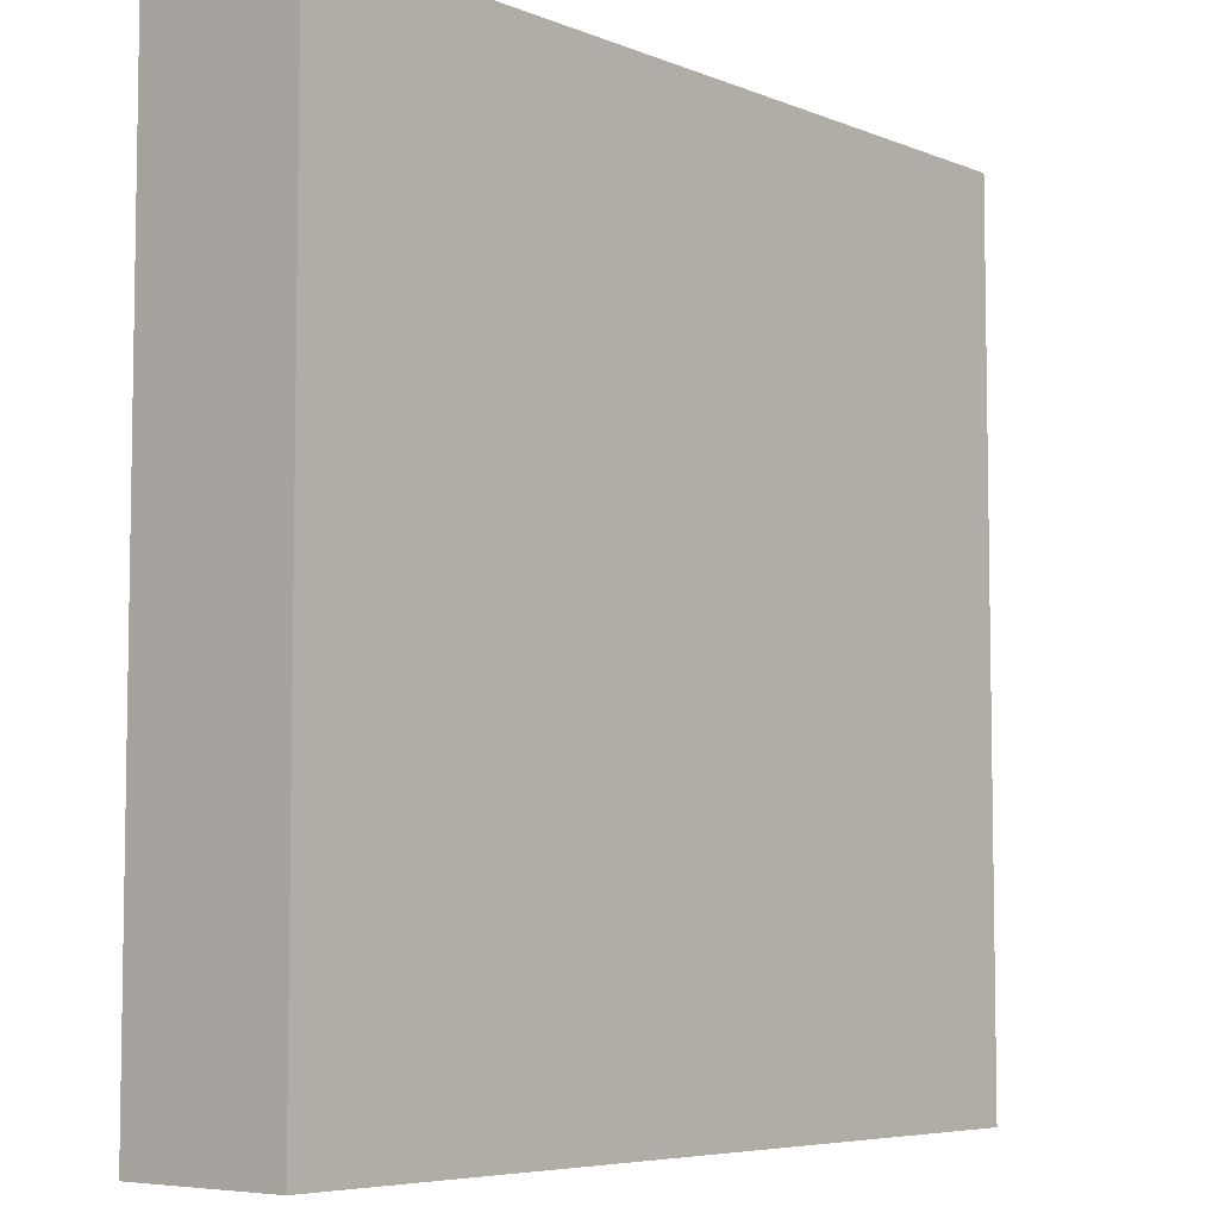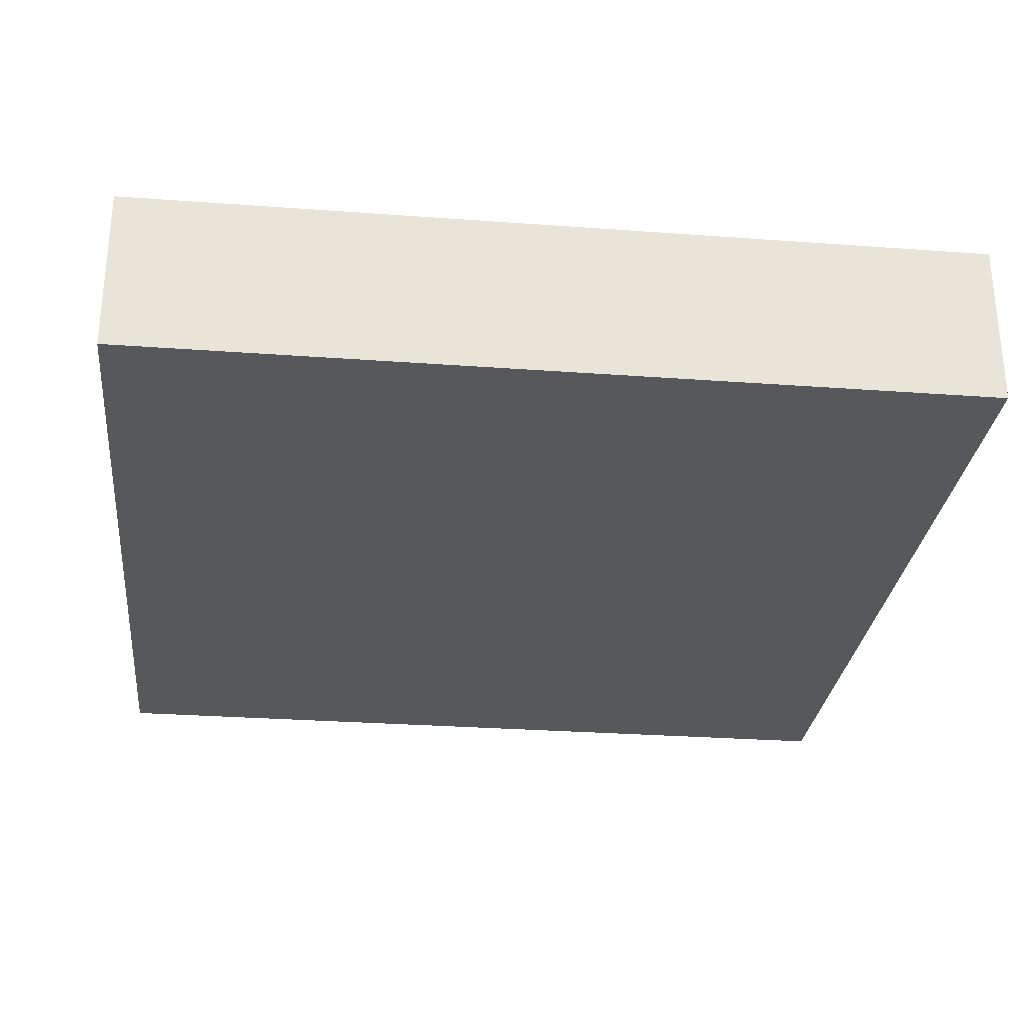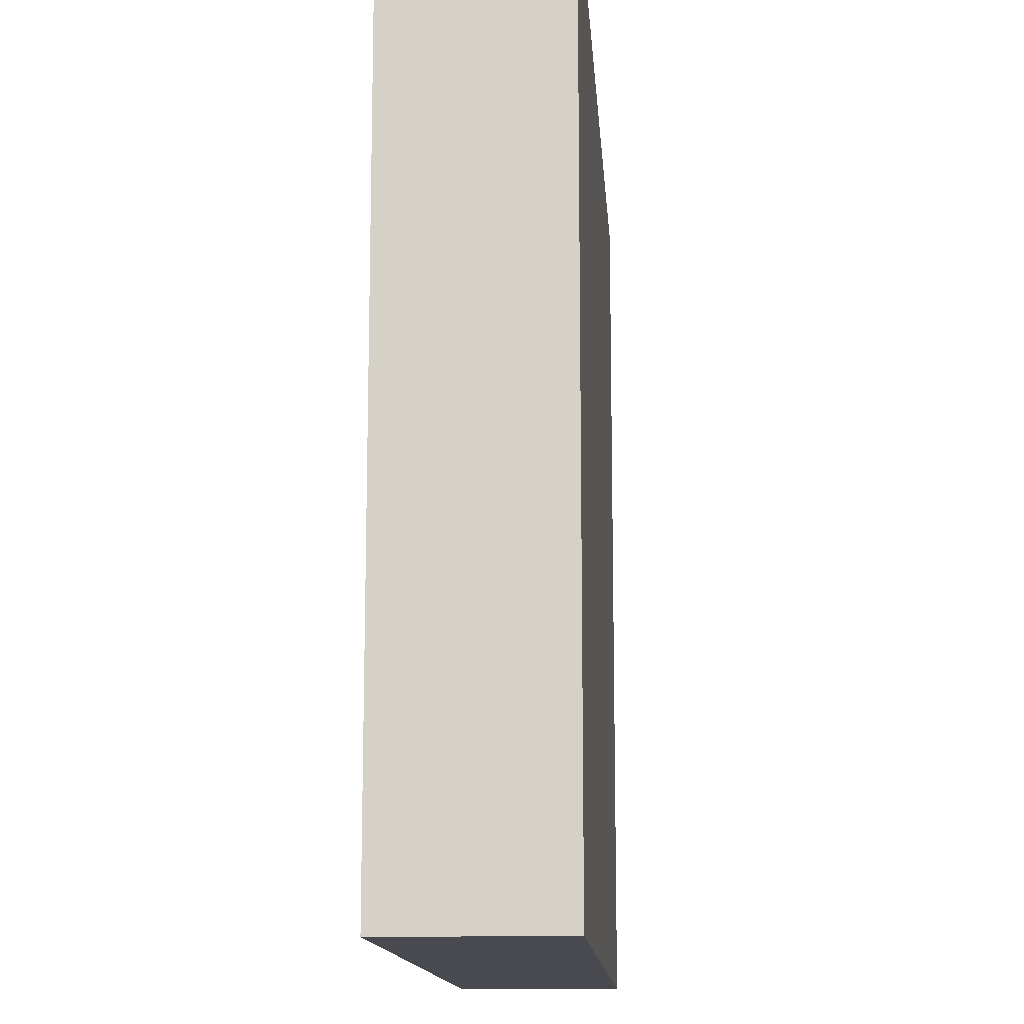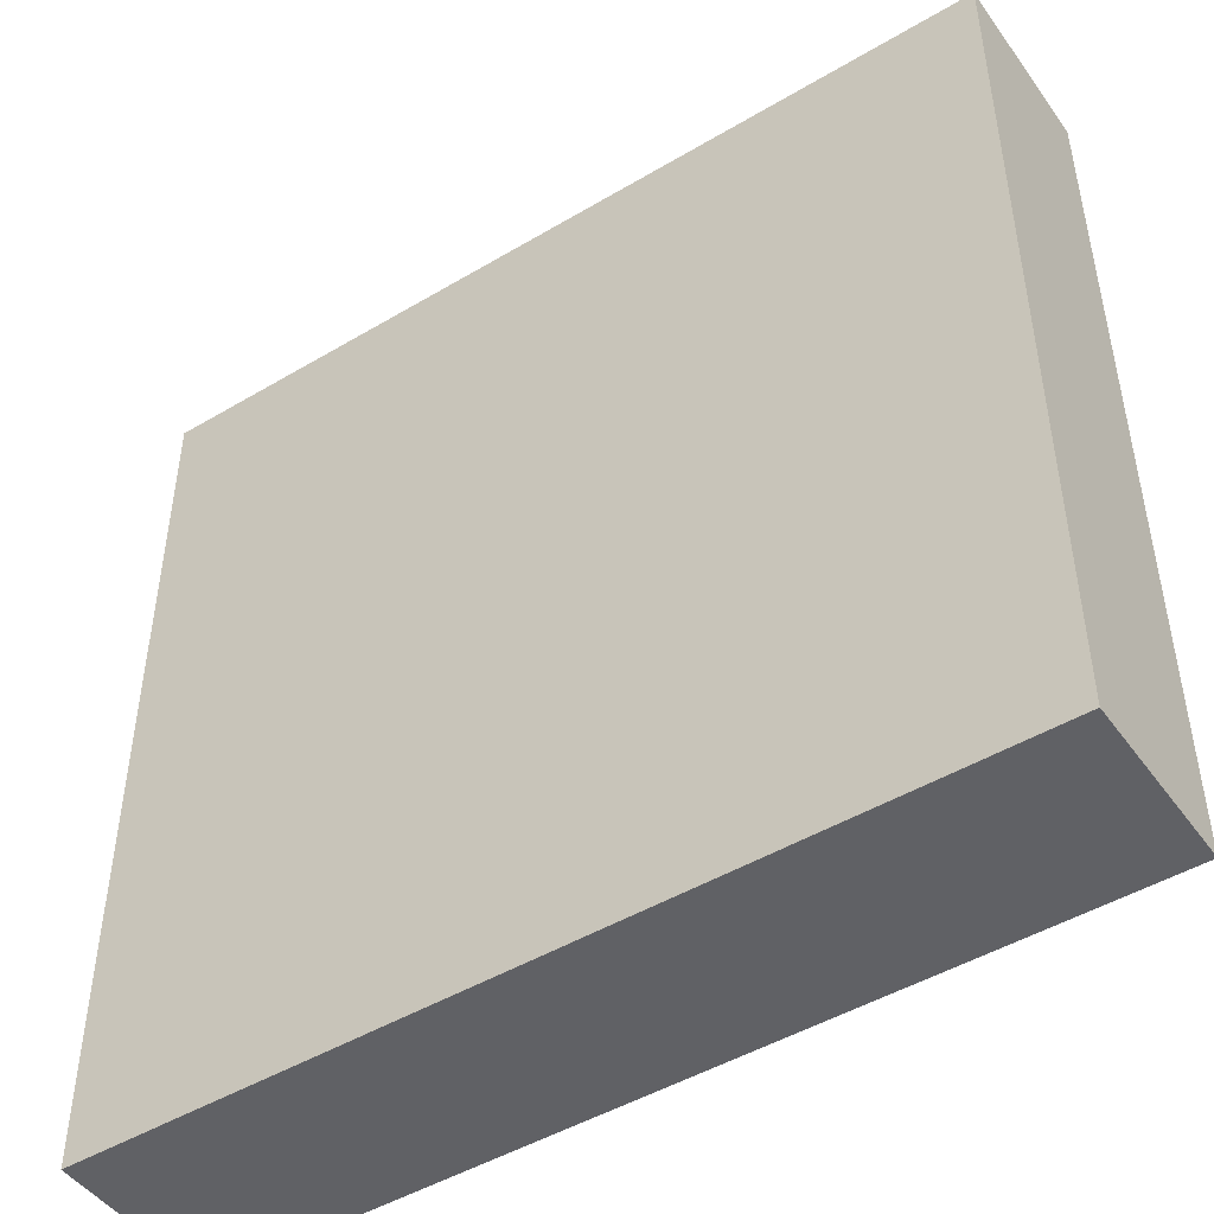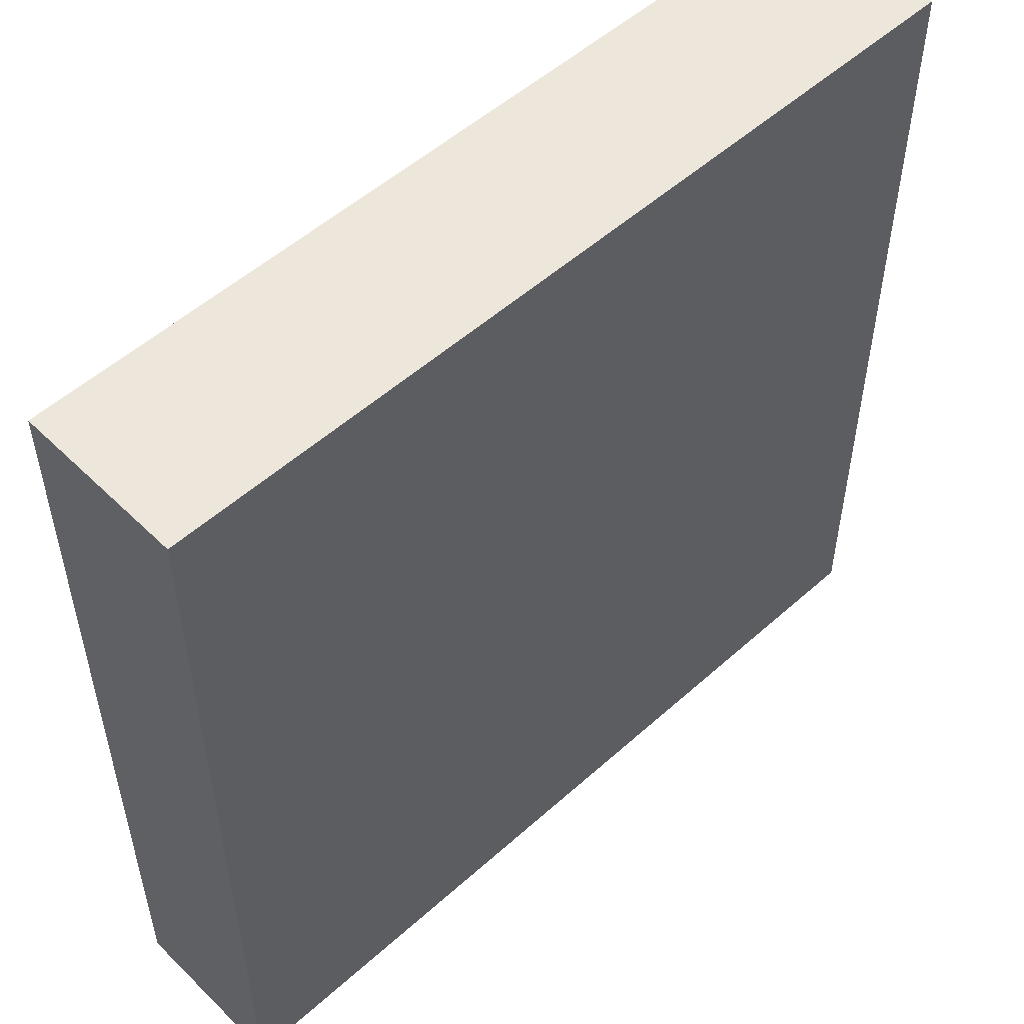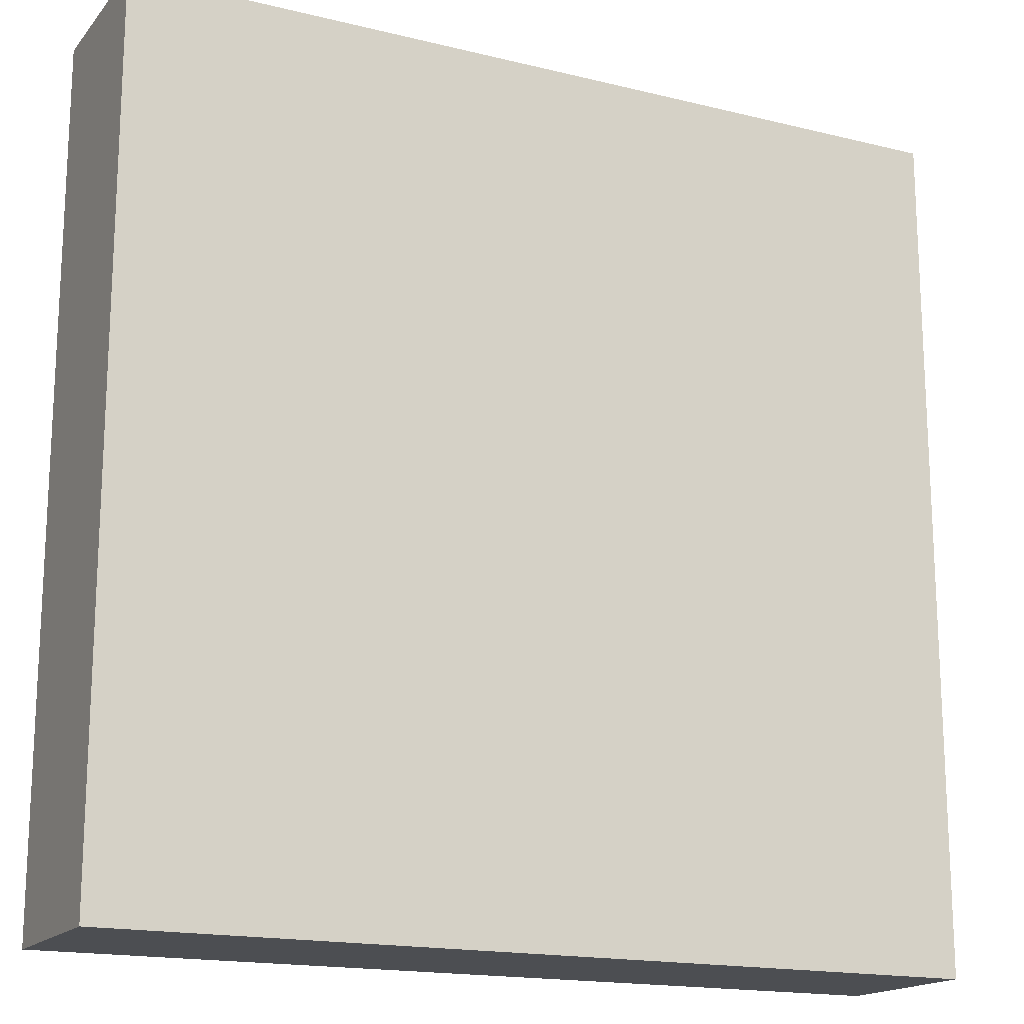
<metadata>
{"format":"obj","ext":"obj","renderer":"f3d","projection":"perspective","resolution":1024,"background":"white","views":[{"elev":-6.1,"azim":130.2,"up":"+Z"},{"elev":-28.7,"azim":173.7,"up":"+Y"},{"elev":-13.5,"azim":-86.0,"up":"+Z"},{"elev":-47.4,"azim":33.9,"up":"+Z"},{"elev":53.0,"azim":-43.8,"up":"+Z"},{"elev":-17.0,"azim":-26.3,"up":"+Z"}]}
</metadata>
<code>
o Ground_4_4
v 1 0 -1
v -1 0 -1
v -1 0 1
v 1 0 1
v 1 0.3912 -1
v -1 0.3912 -1
v -1 0.3912 1
v 1 0.3912 1
v 0.8227 0.3912 0.2687
v 0.5975 0.3912 0.379
v 0.4998 0.3912 0.6057
v 0.187 0.3912 0.655
v 0.5589 0.3912 0.7178
v 0.6141 0.3912 0.5
v -0.2224 0.3912 -0.6878
v -0.4086 0.3912 -0.5348
v -0.2657 0.3912 -0.3766
v -0.4436 0.3912 -0.1604
v -0.4538 0.3912 0.04598
v -0.3264 0.3912 -0.1585
v 0.02635 0.3912 -0.3626
v -0.4246 0.3912 0.544
v -0.4488 0.3912 0.7167
v -0.3404 0.3912 0.677
v 0.3162 0.3912 -0.1892
v 0.2302 0.3912 -0.09686
v 0.3243 0.3912 0.03948
v 0.3999 0.3912 -0.07074
f 6 18 16
f 14 13 8
f 14 11 13
f 17 20 21
f 5 15 21
f 7 22 19
f 23 24 22
f 6 7 19
f 18 17 16
f 6 19 18
f 16 15 6
f 8 5 9
f 9 14 8
f 14 9 10
f 11 12 13
f 14 10 11
f 21 15 17
f 15 16 17
f 17 18 20
f 18 19 20
f 21 20 26
f 20 19 26
f 22 24 12
f 24 23 12
f 23 7 8
f 12 23 8
f 8 13 12
f 27 26 19
f 26 25 21
f 25 5 21
f 5 6 15
f 7 23 22
f 9 5 28
f 5 25 28
f 7 3 4 8
f 6 2 3 7
f 3 2 1 4
f 28 25 26 27
f 5 1 2 6
f 12 11 10 27
f 28 27 10 9
f 27 19 22 12
f 8 4 1 5

</code>
